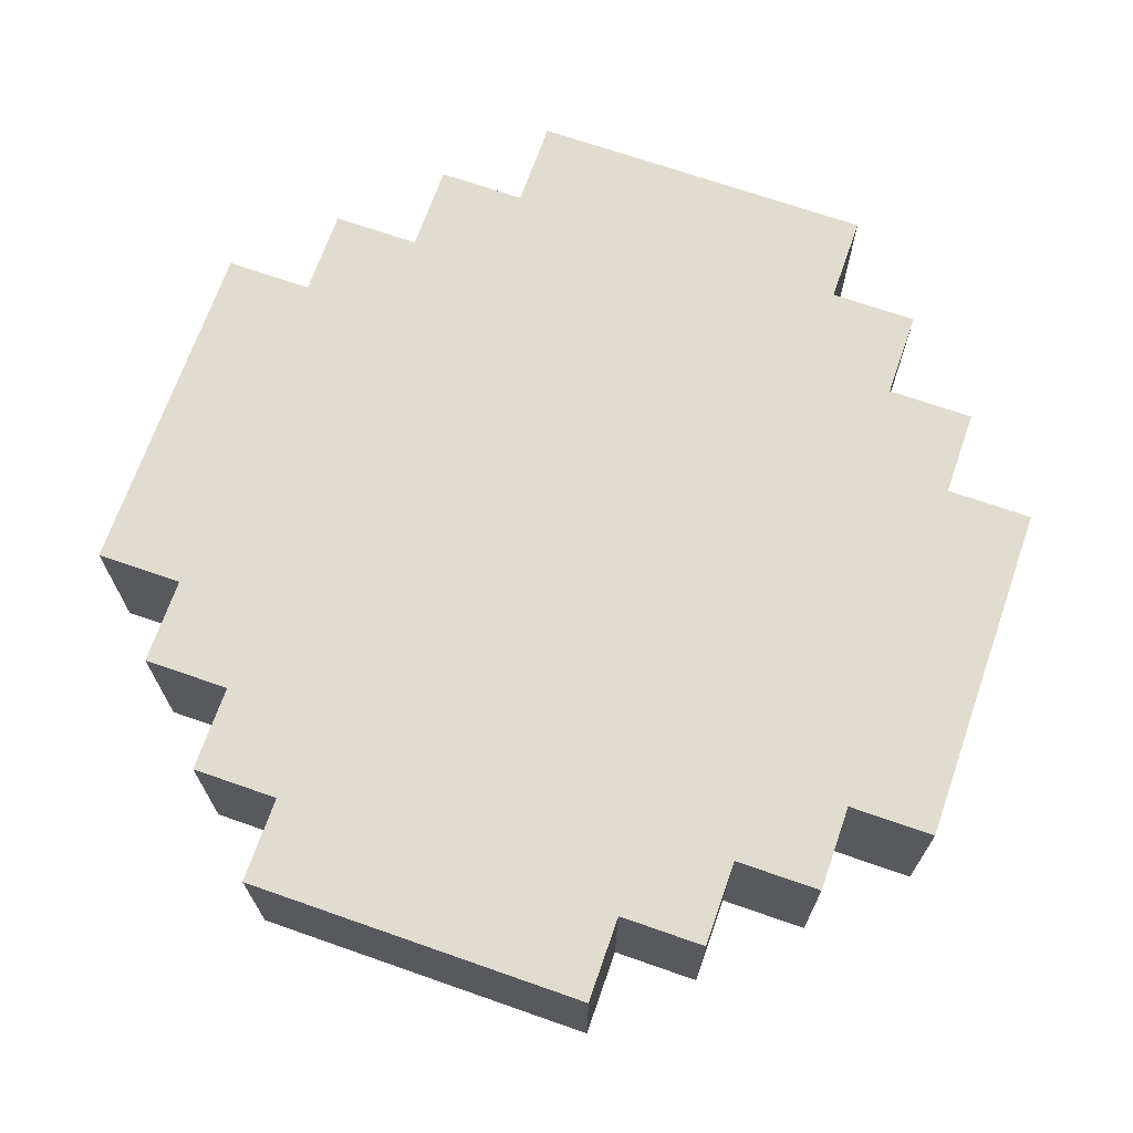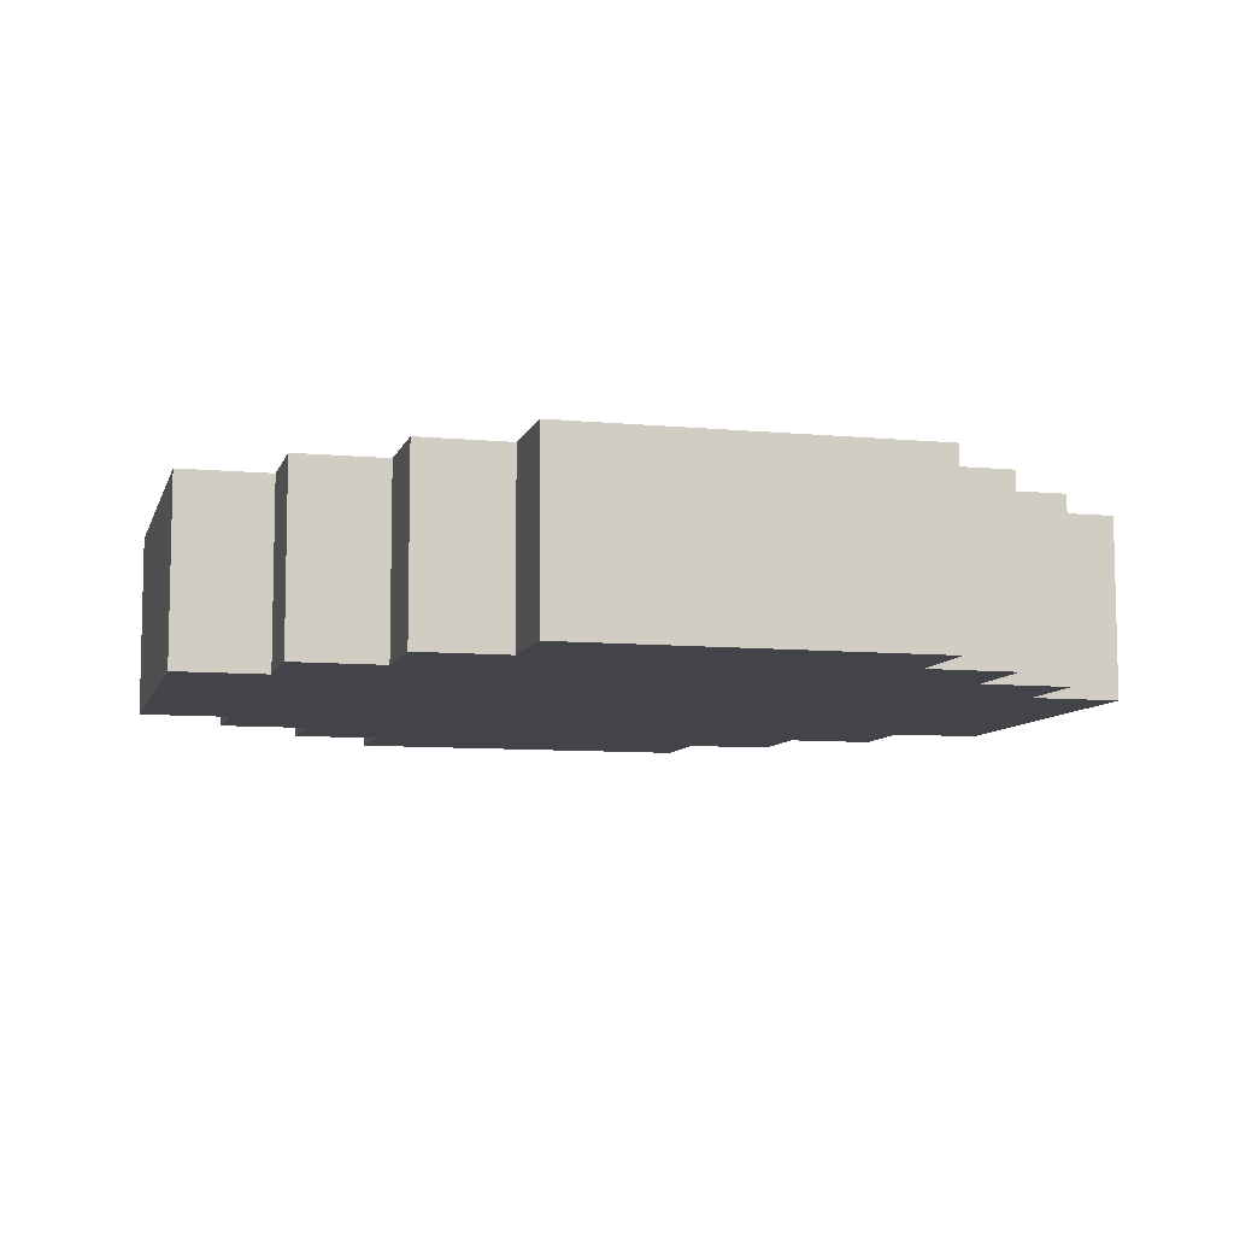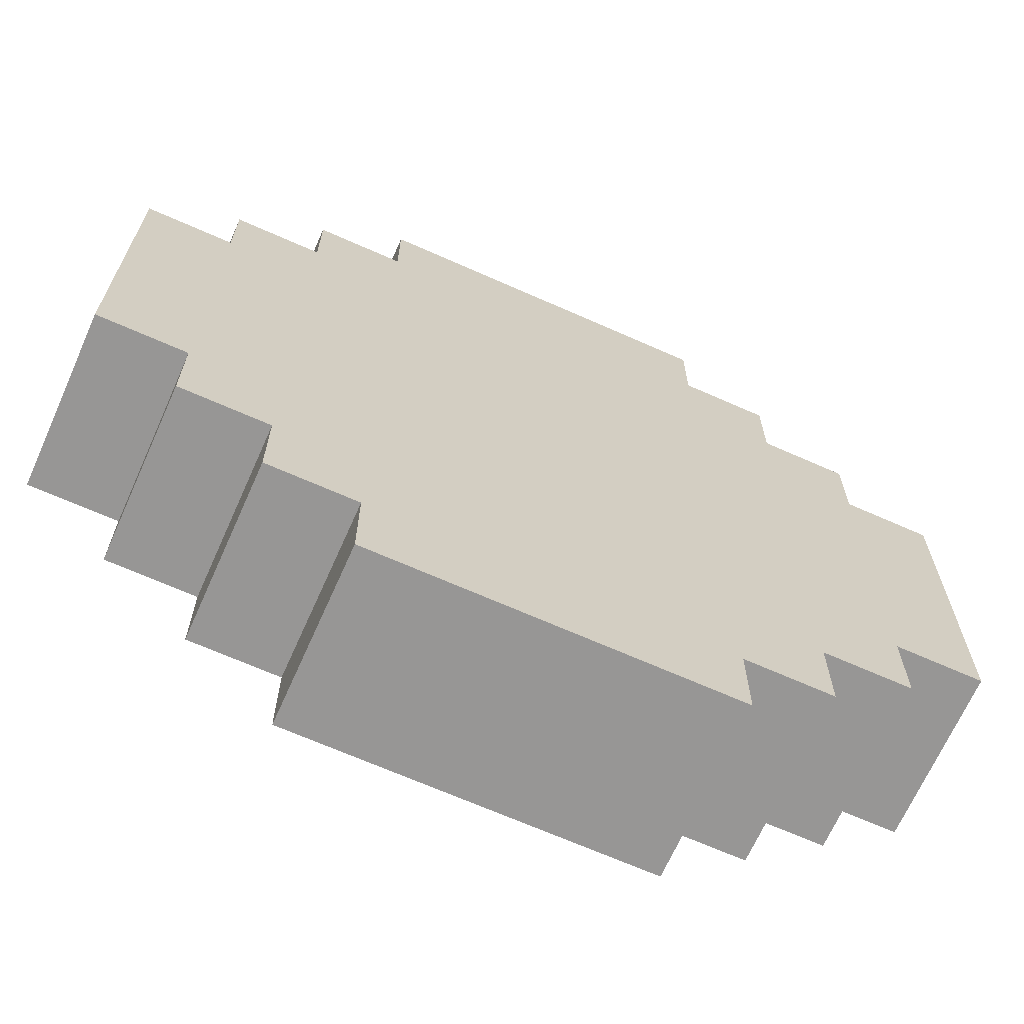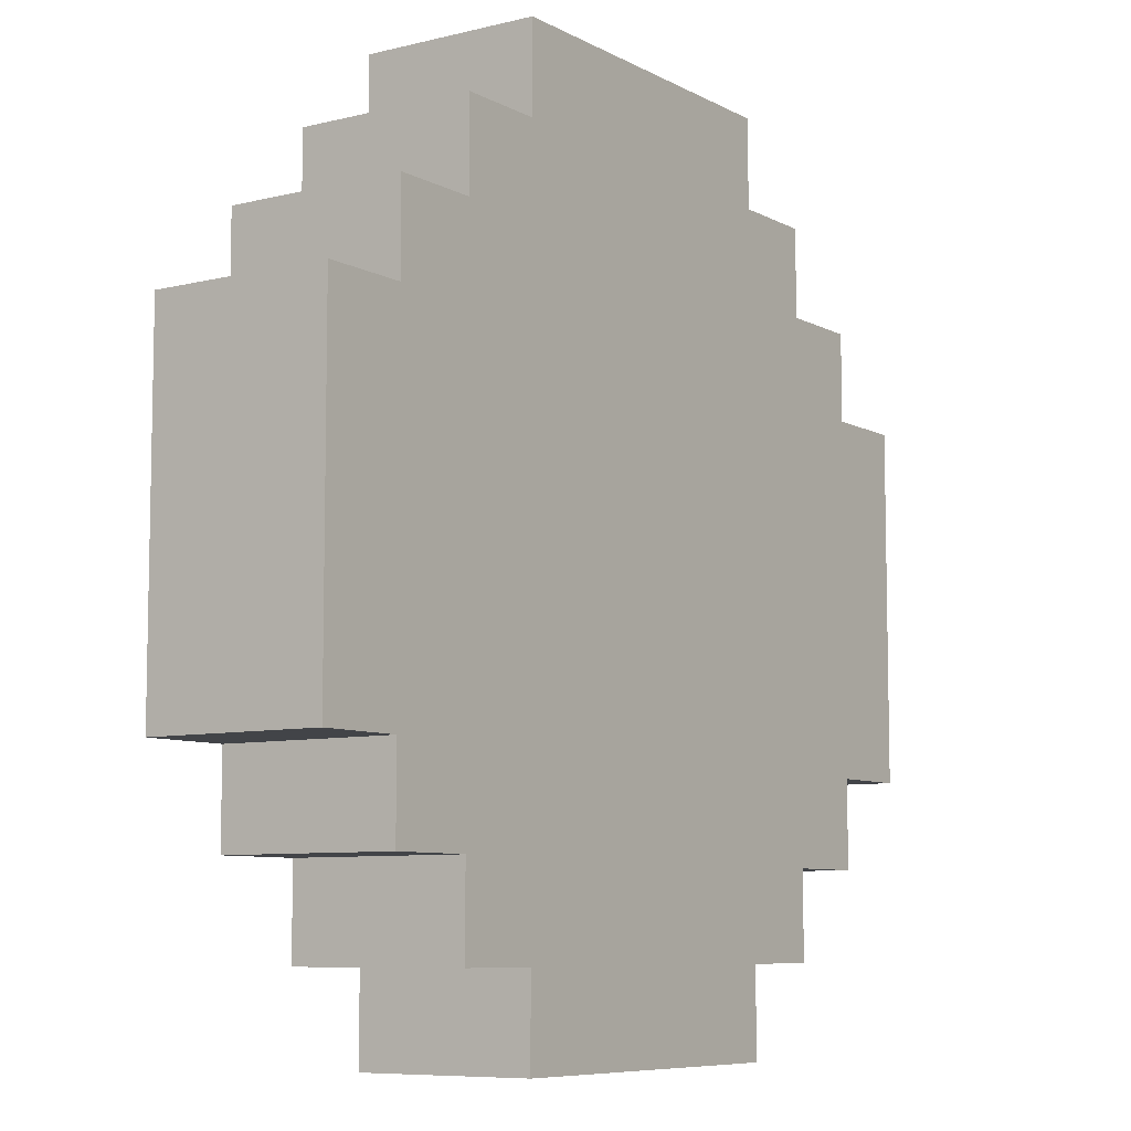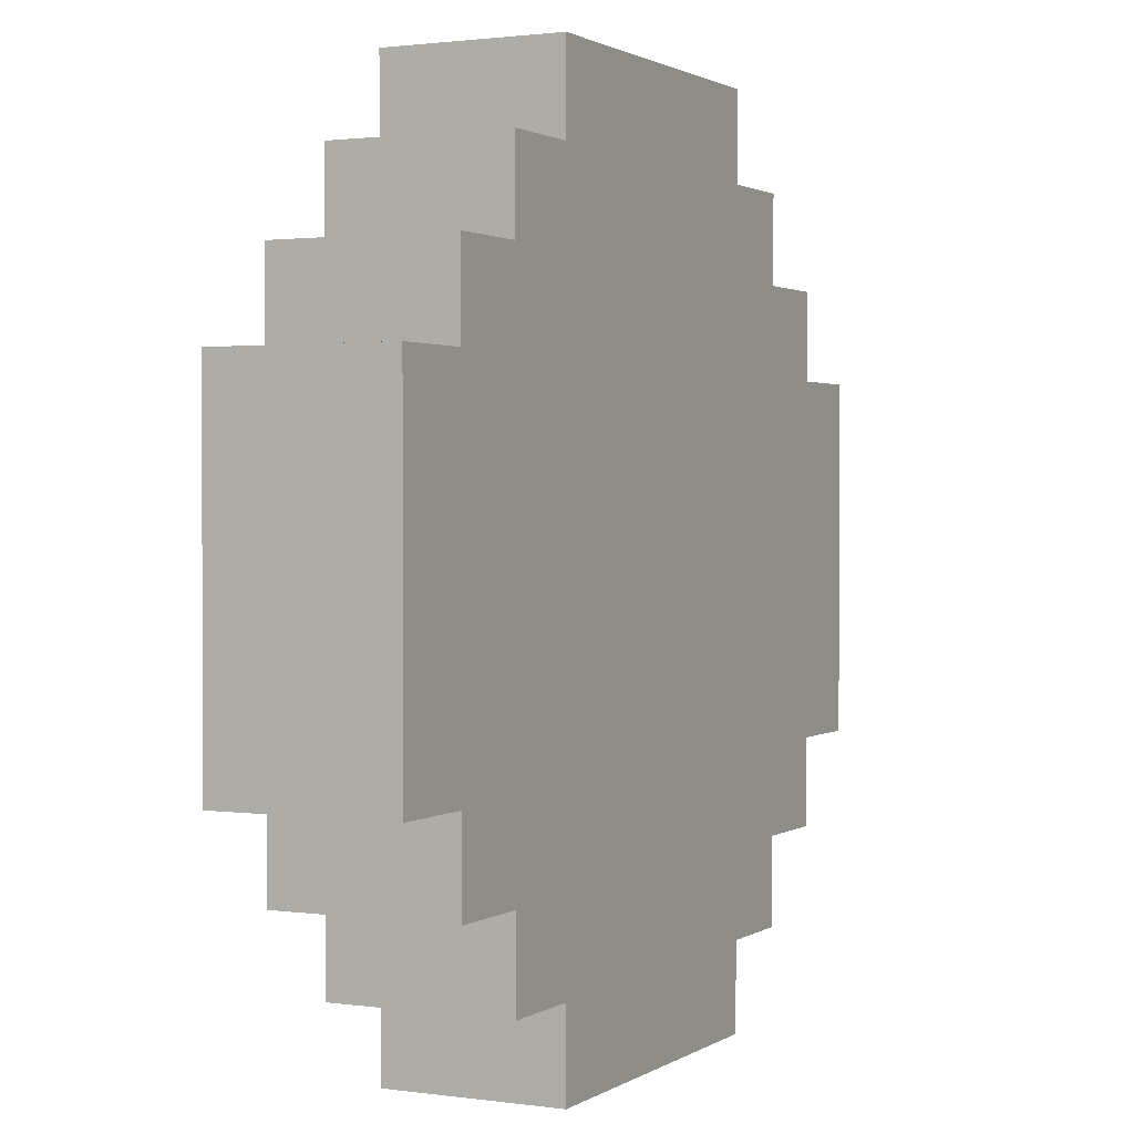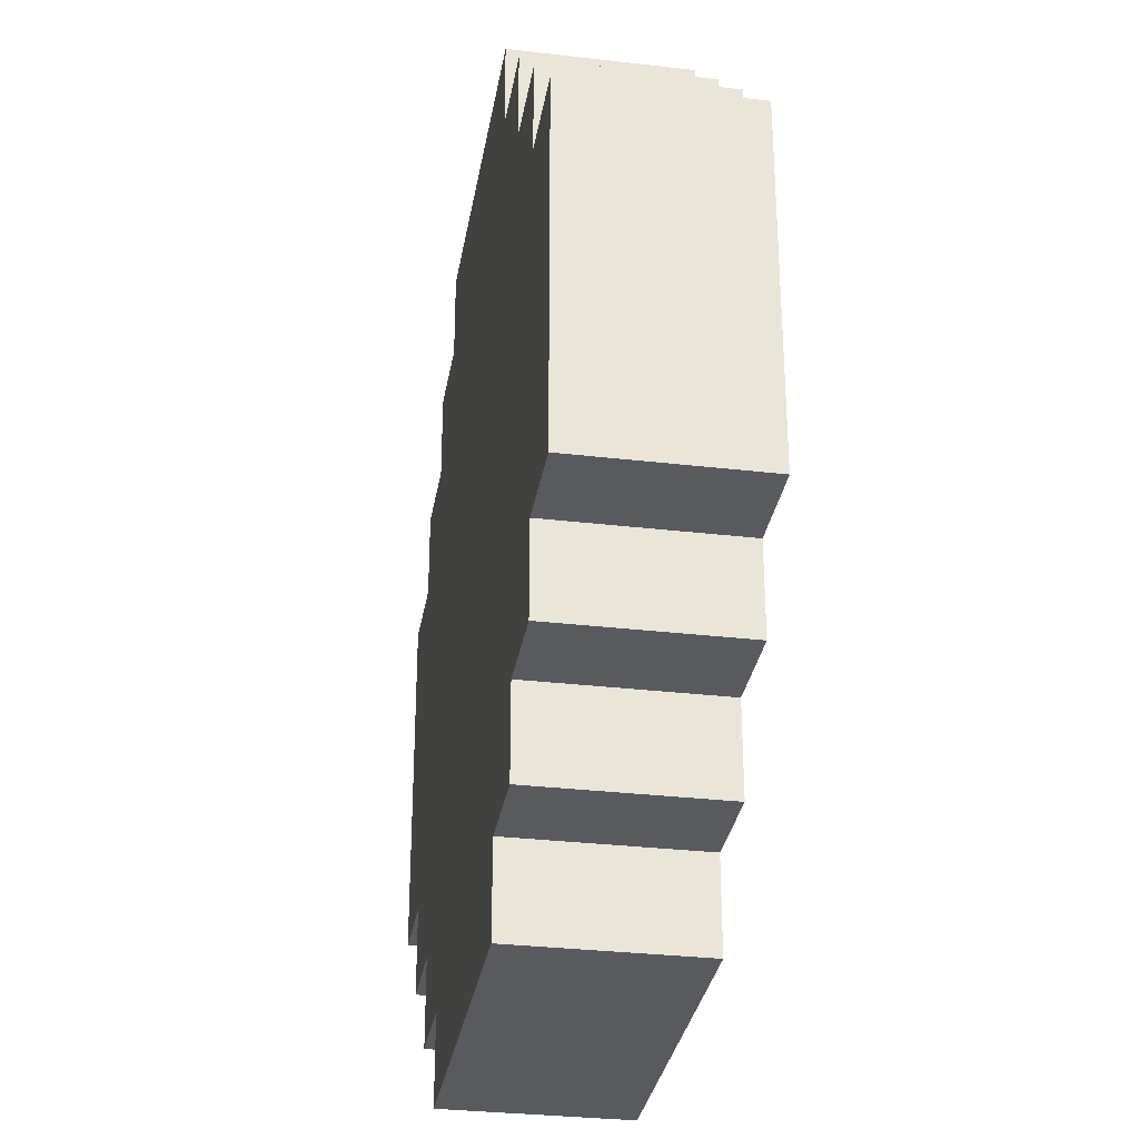
<metadata>
{"format":"obj","ext":"obj","renderer":"f3d","projection":"perspective","resolution":1024,"background":"white","views":[{"elev":69.4,"azim":-160.7,"up":"+Z"},{"elev":-8.4,"azim":75.5,"up":"+Z"},{"elev":-67.8,"azim":156.0,"up":"+Y"},{"elev":-7.8,"azim":124.7,"up":"+Y"},{"elev":1.5,"azim":-63.2,"up":"+Y"},{"elev":-31.4,"azim":-99.4,"up":"+Y"}]}
</metadata>
<code>
o
v 0.5 2.8 -0.9
v 0.5 2.8 -1.1
v 0.5 3.2 -0.9
v 0.5 3.2 -1.1
v 0.6 2.7 -0.9
v 0.6 2.7 -1.1
v 0.6 2.8 -0.9
v 0.6 2.8 -1.1
v 0.6 3.2 -0.9
v 0.6 3.2 -1.1
v 0.6 3.3 -0.9
v 0.6 3.3 -1.1
v 0.7 2.6 -0.9
v 0.7 2.6 -1.1
v 0.7 2.7 -0.9
v 0.7 2.7 -1.1
v 0.7 3.3 -0.9
v 0.7 3.3 -1.1
v 0.7 3.4 -0.9
v 0.7 3.4 -1.1
v 0.8 2.5 -0.9
v 0.8 2.5 -1.1
v 0.8 2.6 -0.9
v 0.8 2.6 -1.1
v 0.8 3.4 -0.9
v 0.8 3.4 -1.1
v 0.8 3.5 -0.9
v 0.8 3.5 -1.1
v 1.2 2.5 -0.9
v 1.2 2.5 -1.1
v 1.2 2.6 -0.9
v 1.2 2.6 -1.1
v 1.2 3.4 -0.9
v 1.2 3.4 -1.1
v 1.2 3.5 -0.9
v 1.2 3.5 -1.1
v 1.3 2.6 -0.9
v 1.3 2.6 -1.1
v 1.3 2.7 -0.9
v 1.3 2.7 -1.1
v 1.3 3.3 -0.9
v 1.3 3.3 -1.1
v 1.3 3.4 -0.9
v 1.3 3.4 -1.1
v 1.4 2.7 -0.9
v 1.4 2.7 -1.1
v 1.4 2.8 -0.9
v 1.4 2.8 -1.1
v 1.4 3.2 -0.9
v 1.4 3.2 -1.1
v 1.4 3.3 -0.9
v 1.4 3.3 -1.1
v 1.5 2.8 -0.9
v 1.5 2.8 -1.1
v 1.5 3.2 -0.9
v 1.5 3.2 -1.1
v 0.5 2.8 -0.9
v 0.5 3.2 -0.9
v 0.6 2.7 -0.9
v 0.6 2.8 -0.9
v 0.6 2.9 -0.9
v 0.6 3.1 -0.9
v 0.6 3.2 -0.9
v 0.6 3.3 -0.9
v 0.7 2.6 -0.9
v 0.7 2.7 -0.9
v 0.7 2.8 -0.9
v 0.7 2.9 -0.9
v 0.7 3.1 -0.9
v 0.7 3.2 -0.9
v 0.7 3.3 -0.9
v 0.7 3.4 -0.9
v 0.8 2.5 -0.9
v 0.8 2.6 -0.9
v 0.8 2.7 -0.9
v 0.8 2.8 -0.9
v 0.8 2.9 -0.9
v 0.8 3.1 -0.9
v 0.8 3.2 -0.9
v 0.8 3.3 -0.9
v 0.8 3.4 -0.9
v 0.8 3.5 -0.9
v 0.9 2.6 -0.9
v 0.9 2.7 -0.9
v 0.9 2.8 -0.9
v 0.9 3.1 -0.9
v 0.9 3.2 -0.9
v 0.9 3.3 -0.9
v 0.9 3.4 -0.9
v 1 2.9 -0.9
v 1 3 -0.9
v 1.1 2.6 -0.9
v 1.1 2.7 -0.9
v 1.1 2.8 -0.9
v 1.1 2.9 -0.9
v 1.1 3 -0.9
v 1.1 3.1 -0.9
v 1.1 3.2 -0.9
v 1.1 3.3 -0.9
v 1.1 3.4 -0.9
v 1.2 2.5 -0.9
v 1.2 2.6 -0.9
v 1.2 2.7 -0.9
v 1.2 2.8 -0.9
v 1.2 2.9 -0.9
v 1.2 3 -0.9
v 1.2 3.1 -0.9
v 1.2 3.2 -0.9
v 1.2 3.3 -0.9
v 1.2 3.4 -0.9
v 1.2 3.5 -0.9
v 1.3 2.6 -0.9
v 1.3 2.7 -0.9
v 1.3 2.8 -0.9
v 1.3 2.9 -0.9
v 1.3 3.1 -0.9
v 1.3 3.2 -0.9
v 1.3 3.3 -0.9
v 1.3 3.4 -0.9
v 1.4 2.7 -0.9
v 1.4 2.8 -0.9
v 1.4 2.9 -0.9
v 1.4 3.1 -0.9
v 1.4 3.2 -0.9
v 1.4 3.3 -0.9
v 1.5 2.8 -0.9
v 1.5 3.2 -0.9
v 0.5 2.8 -1.1
v 0.5 3.2 -1.1
v 0.6 2.7 -1.1
v 0.6 2.8 -1.1
v 0.6 2.9 -1.1
v 0.6 3.1 -1.1
v 0.6 3.2 -1.1
v 0.6 3.3 -1.1
v 0.7 2.6 -1.1
v 0.7 2.7 -1.1
v 0.7 2.8 -1.1
v 0.7 2.9 -1.1
v 0.7 3.1 -1.1
v 0.7 3.2 -1.1
v 0.7 3.3 -1.1
v 0.7 3.4 -1.1
v 0.8 2.5 -1.1
v 0.8 2.6 -1.1
v 0.8 2.7 -1.1
v 0.8 2.8 -1.1
v 0.8 2.9 -1.1
v 0.8 3 -1.1
v 0.8 3.1 -1.1
v 0.8 3.2 -1.1
v 0.8 3.3 -1.1
v 0.8 3.4 -1.1
v 0.8 3.5 -1.1
v 0.9 2.6 -1.1
v 0.9 2.7 -1.1
v 0.9 2.8 -1.1
v 0.9 2.9 -1.1
v 0.9 3 -1.1
v 0.9 3.1 -1.1
v 0.9 3.2 -1.1
v 0.9 3.3 -1.1
v 0.9 3.4 -1.1
v 1 2.9 -1.1
v 1 3 -1.1
v 1.1 2.6 -1.1
v 1.1 2.7 -1.1
v 1.1 2.8 -1.1
v 1.1 3.1 -1.1
v 1.1 3.2 -1.1
v 1.1 3.3 -1.1
v 1.1 3.4 -1.1
v 1.2 2.5 -1.1
v 1.2 2.6 -1.1
v 1.2 2.7 -1.1
v 1.2 2.8 -1.1
v 1.2 2.9 -1.1
v 1.2 3.1 -1.1
v 1.2 3.2 -1.1
v 1.2 3.3 -1.1
v 1.2 3.4 -1.1
v 1.2 3.5 -1.1
v 1.3 2.6 -1.1
v 1.3 2.7 -1.1
v 1.3 2.8 -1.1
v 1.3 2.9 -1.1
v 1.3 3.1 -1.1
v 1.3 3.2 -1.1
v 1.3 3.3 -1.1
v 1.3 3.4 -1.1
v 1.4 2.7 -1.1
v 1.4 2.8 -1.1
v 1.4 2.9 -1.1
v 1.4 3.1 -1.1
v 1.4 3.2 -1.1
v 1.4 3.3 -1.1
v 1.5 2.8 -1.1
v 1.5 3.2 -1.1
v 0.8 2.5 -0.9
v 1.2 2.5 -0.9
v 0.8 2.5 -1.1
v 1.2 2.5 -1.1
v 0.7 2.6 -0.9
v 0.8 2.6 -0.9
v 1.2 2.6 -0.9
v 1.3 2.6 -0.9
v 0.7 2.6 -1.1
v 0.8 2.6 -1.1
v 1.2 2.6 -1.1
v 1.3 2.6 -1.1
v 0.6 2.7 -0.9
v 0.7 2.7 -0.9
v 1.3 2.7 -0.9
v 1.4 2.7 -0.9
v 0.6 2.7 -1.1
v 0.7 2.7 -1.1
v 1.3 2.7 -1.1
v 1.4 2.7 -1.1
v 0.5 2.8 -0.9
v 0.6 2.8 -0.9
v 1.4 2.8 -0.9
v 1.5 2.8 -0.9
v 0.5 2.8 -1.1
v 0.6 2.8 -1.1
v 1.4 2.8 -1.1
v 1.5 2.8 -1.1
v 0.5 3.2 -0.9
v 0.6 3.2 -0.9
v 1.4 3.2 -0.9
v 1.5 3.2 -0.9
v 0.5 3.2 -1.1
v 0.6 3.2 -1.1
v 1.4 3.2 -1.1
v 1.5 3.2 -1.1
v 0.6 3.3 -0.9
v 0.7 3.3 -0.9
v 1.3 3.3 -0.9
v 1.4 3.3 -0.9
v 0.6 3.3 -1.1
v 0.7 3.3 -1.1
v 1.3 3.3 -1.1
v 1.4 3.3 -1.1
v 0.7 3.4 -0.9
v 0.8 3.4 -0.9
v 1.2 3.4 -0.9
v 1.3 3.4 -0.9
v 0.7 3.4 -1.1
v 0.8 3.4 -1.1
v 1.2 3.4 -1.1
v 1.3 3.4 -1.1
v 0.8 3.5 -0.9
v 1.2 3.5 -0.9
v 0.8 3.5 -1.1
v 1.2 3.5 -1.1
f 3 2 1
f 4 2 3
f 7 6 5
f 8 6 7
f 11 10 9
f 12 10 11
f 15 14 13
f 16 14 15
f 19 18 17
f 20 18 19
f 23 22 21
f 24 22 23
f 27 26 25
f 28 26 27
f 29 30 31
f 31 30 32
f 33 34 35
f 35 34 36
f 37 38 39
f 39 38 40
f 41 42 43
f 43 42 44
f 45 46 47
f 47 46 48
f 49 50 51
f 51 50 52
f 53 54 55
f 55 54 56
f 60 58 57
f 61 58 60
f 62 58 61
f 63 58 62
f 66 60 59
f 66 61 60
f 67 61 66
f 68 62 61
f 68 61 67
f 69 64 63
f 69 62 68
f 69 63 62
f 70 64 69
f 71 64 70
f 74 66 65
f 74 67 66
f 75 67 74
f 76 68 67
f 76 67 75
f 77 69 68
f 77 68 76
f 78 70 69
f 78 69 77
f 79 72 71
f 79 70 78
f 79 71 70
f 80 72 79
f 81 72 80
f 83 75 74
f 83 74 73
f 84 76 75
f 84 75 83
f 85 78 77
f 85 76 84
f 85 77 76
f 85 79 78
f 86 79 85
f 87 80 79
f 87 79 86
f 88 82 81
f 88 80 87
f 88 81 80
f 89 82 88
f 90 85 84
f 90 86 85
f 91 86 90
f 92 84 83
f 92 83 73
f 93 90 84
f 93 84 92
f 94 90 93
f 95 91 90
f 95 90 94
f 96 86 91
f 96 91 95
f 97 87 86
f 97 86 96
f 98 88 87
f 98 87 97
f 99 89 88
f 99 88 98
f 100 82 89
f 100 89 99
f 101 92 73
f 101 93 92
f 102 93 101
f 103 94 93
f 103 93 102
f 104 95 94
f 104 94 103
f 105 96 95
f 105 95 104
f 106 97 96
f 106 96 105
f 107 98 97
f 107 97 106
f 108 99 98
f 108 98 107
f 109 100 99
f 109 99 108
f 110 82 100
f 110 100 109
f 111 82 110
f 112 104 103
f 112 103 102
f 113 104 112
f 114 105 104
f 114 104 113
f 115 107 106
f 115 105 114
f 115 106 105
f 116 108 107
f 116 107 115
f 117 110 109
f 117 108 116
f 117 109 108
f 118 110 117
f 119 110 118
f 120 114 113
f 120 115 114
f 121 115 120
f 122 116 115
f 122 115 121
f 123 118 117
f 123 116 122
f 123 117 116
f 124 118 123
f 125 118 124
f 126 122 121
f 126 124 123
f 126 123 122
f 127 124 126
f 128 129 131
f 131 129 132
f 132 129 133
f 133 129 134
f 130 131 137
f 131 132 137
f 137 132 138
f 132 133 139
f 138 132 139
f 134 135 140
f 139 133 140
f 133 134 140
f 140 135 141
f 141 135 142
f 136 137 145
f 137 138 145
f 145 138 146
f 138 139 147
f 146 138 147
f 139 140 148
f 147 139 148
f 148 140 149
f 140 141 150
f 149 140 150
f 142 143 151
f 150 141 151
f 141 142 151
f 151 143 152
f 152 143 153
f 145 146 155
f 144 145 155
f 146 147 156
f 155 146 156
f 147 148 157
f 156 147 157
f 148 149 158
f 157 148 158
f 149 150 159
f 158 149 159
f 150 151 160
f 159 150 160
f 151 152 161
f 160 151 161
f 153 154 162
f 161 152 162
f 152 153 162
f 162 154 163
f 157 158 164
f 156 157 164
f 158 159 164
f 159 160 165
f 164 159 165
f 155 156 166
f 144 155 166
f 164 165 167
f 166 156 167
f 156 164 167
f 167 165 168
f 160 161 169
f 168 165 169
f 165 160 169
f 161 162 170
f 169 161 170
f 162 163 171
f 170 162 171
f 163 154 172
f 171 163 172
f 166 167 173
f 144 166 173
f 173 167 174
f 167 168 175
f 174 167 175
f 169 170 176
f 175 168 176
f 168 169 176
f 176 170 177
f 177 170 178
f 170 171 179
f 178 170 179
f 171 172 180
f 179 171 180
f 172 154 181
f 180 172 181
f 181 154 182
f 174 175 183
f 175 176 183
f 183 176 184
f 176 177 185
f 184 176 185
f 177 178 186
f 185 177 186
f 178 179 187
f 186 178 187
f 179 180 188
f 187 179 188
f 180 181 188
f 188 181 189
f 189 181 190
f 184 185 191
f 185 186 191
f 191 186 192
f 186 187 193
f 192 186 193
f 188 189 194
f 193 187 194
f 187 188 194
f 194 189 195
f 195 189 196
f 192 193 197
f 194 195 197
f 193 194 197
f 197 195 198
f 201 200 199
f 202 200 201
f 207 204 203
f 208 204 207
f 209 206 205
f 210 206 209
f 215 212 211
f 216 212 215
f 217 214 213
f 218 214 217
f 223 220 219
f 224 220 223
f 225 222 221
f 226 222 225
f 227 228 231
f 231 228 232
f 229 230 233
f 233 230 234
f 235 236 239
f 239 236 240
f 237 238 241
f 241 238 242
f 243 244 247
f 247 244 248
f 245 246 249
f 249 246 250
f 251 252 253
f 253 252 254

</code>
